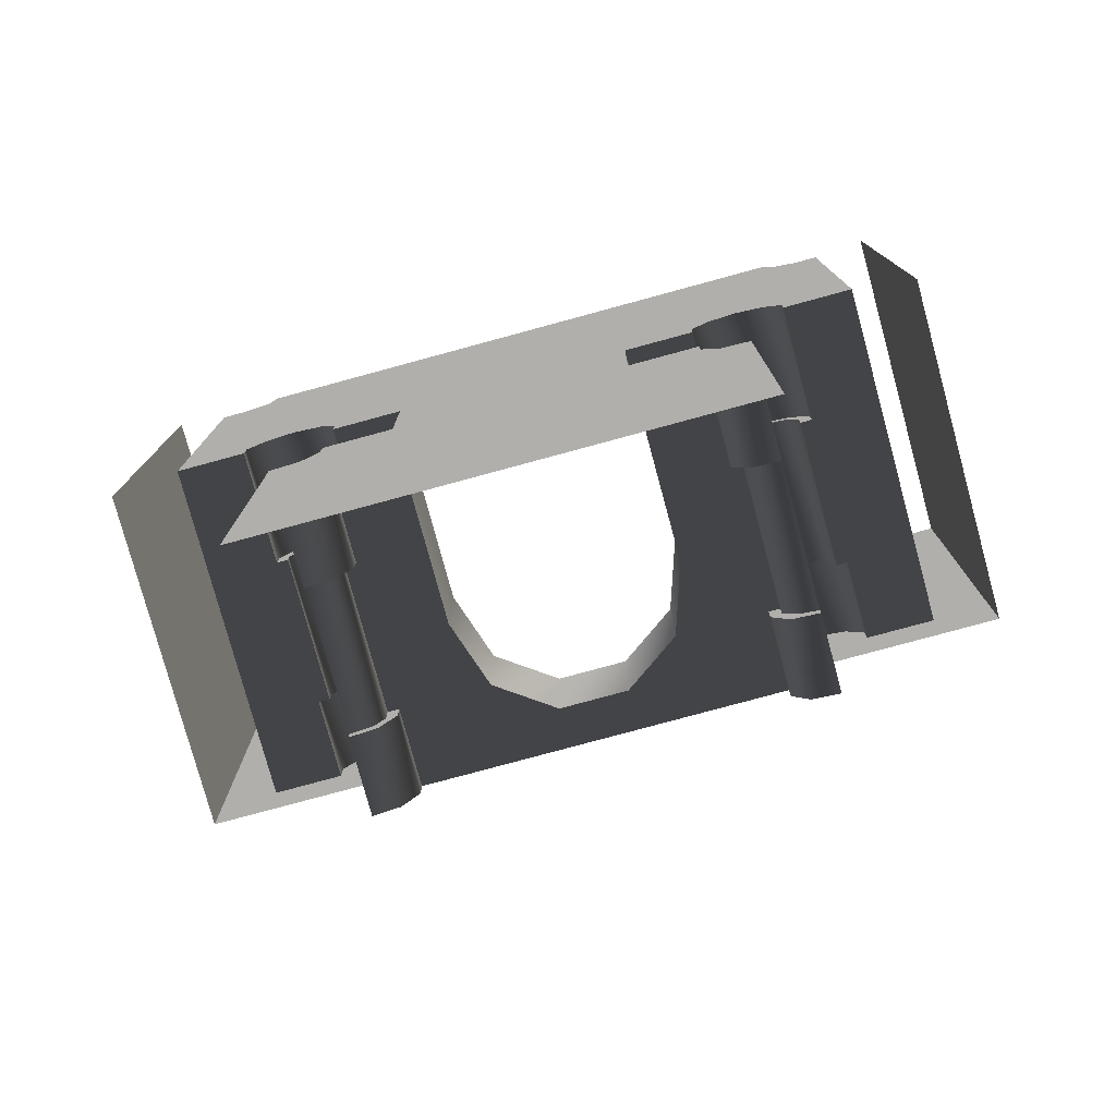
<metadata>
{"format":"obj","ext":"obj","renderer":"f3d","projection":"perspective","resolution":1024,"background":"white","views":[{"elev":-78.2,"azim":-164.8,"up":"+Y"}]}
</metadata>
<code>
o SiegeNode_C:\Users\WaunMan\Desktop\DSAssets\Assets\Terrai\art\terrain\crypt_1\wall\t_cry01_wal_r1a
v -3.5 -0 -1.5
v -3.5 -4 -1.5
v -3.5 -4 1.5
v -3.5 -0 1.5
v 3.5 -4 1.5
v 3.5 -0 -1.5
v 3.5 -0 1.5
v 3.5 -4 -1.5
v 1.8 -4.85 -0.5
v 2 -4.9 -0.5
v 2 -4.9 0.8
v 1.8 -4.85 0.8
v 1.7 -4.7 -0.5
v 1.7 -4.7 0.8
v 1.7 -4.5 -0.5
v 1.7 -4.5 0.8
v -1.7 -4.7 -0.5
v -1.7 -4.5 -0.5
v -1.7 -4.5 0.8
v -1.7 -4.7 0.8
v -1.85 -4.85 -0.5
v -1.85 -4.85 0.8
v -2 -4.9 -0.5
v -2 -4.9 0.8
v -1.85 -3.15 -0.5
v -2 -3.1 -0.5
v -2 -3.1 0.8
v -1.85 -3.15 0.8
v -1.7 -3.35 -0.5
v -1.7 -3.35 0.8
v -1.7 -3.5 -0.5
v -1.7 -3.5 0.8
v 1.7 -3.35 -0.5
v 1.7 -3.5 -0.5
v 1.7 -3.5 0.8
v 1.7 -3.35 0.8
v 1.8 -3.15 -0.5
v 1.8 -3.15 0.8
v 2 -3.1 -0.5
v 2 -3.1 0.8
v 2.15 -3.15 -0.5
v 2 -3.1 -0.5
v 2 -3.1 0.8
v 2.15 -3.15 0.8
v 2.3 -3.35 -0.5
v 2.3 -3.35 0.8
v 2.3 -3.5 -0.5
v 2.3 -3.5 0.8
v -2.3 -3.35 -0.5
v -2.3 -3.5 -0.5
v -2.3 -3.5 0.8
v -2.3 -3.35 0.8
v -2.2 -3.15 -0.5
v -2.2 -3.15 0.8
v -2 -3.1 -0.5
v -2 -3.1 0.8
v -2.65 -0.2 -0.5
v -2.6 -0 -0.5
v -2.6 -0 0.8
v -2.65 -0.2 0.8
v -2.85 -0.3 -0.5
v -2.85 -0.3 0.8
v -3 -0.3 -0.5
v -3 -0.3 0.8
v 3 -0.3 -0.5
v 3 -0.3 0.8
v 2.8 -0.3 0.8
v 2.8 -0.3 -0.5
v 2.65 -0.2 0.8
v 2.65 -0.2 -0.5
v 2.6 -0 0.8
v 2.6 -0 -0.5
v -2 -4.5 1.5
v -1.6 -4.5 1.5
v -2 -4 1.5
v -1.6 -4.7 1.5
v -1.6 -4.5 1.5
v -1.75 -4.95 1.5
v -2 -5 1.5
v 1.6 -4.7 0.8
v 1.6 -4.5 0.8
v 1.7 -4.5 0.8
v 1.7 -4.7 0.8
v 1.75 -4.95 0.8
v 1.8 -4.85 0.8
v 2 -5 0.8
v 2 -4.9 0.8
v 1.75 -4.95 0.8
v 2 -5 0.8
v 2 -5 1.5
v 1.75 -4.95 1.5
v 1.6 -4.7 0.8
v 1.6 -4.7 1.5
v 1.6 -4.5 0.8
v 1.6 -4.5 1.5
v 1.75 -4.95 -0.5
v 2 -5 -0.5
v 2 -4.9 -0.5
v 1.8 -4.85 -0.5
v 1.6 -4.7 -0.5
v 1.7 -4.7 -0.5
v 1.6 -4.5 -0.5
v 1.7 -4.5 -0.5
v 1.75 -4.95 -1.5
v 2 -5 -1.5
v 2 -5 -0.5
v 1.75 -4.95 -0.5
v 1.6 -4.7 -1.5
v 1.6 -4.7 -0.5
v 1.6 -4.5 -1.5
v 1.6 -4.5 -0.5
v -1.75 -4.95 1.5
v -2 -5 1.5
v -2 -5 0.8
v -1.75 -4.95 0.8
v -1.6 -4.7 1.5
v -1.6 -4.7 0.8
v -1.6 -4.5 1.5
v -1.6 -4.5 0.8
v -1.6 -4.7 -0.5
v -1.6 -4.5 -0.5
v -1.7 -4.5 -0.5
v -1.7 -4.7 -0.5
v -1.75 -4.95 -0.5
v -1.85 -4.85 -0.5
v -2 -5 -0.5
v -2 -4.9 -0.5
v -1.6 -4.7 -1.5
v -1.6 -4.5 -1.5
v -1.6 -4.5 -0.5
v -1.6 -4.7 -0.5
v -1.75 -4.95 -1.5
v -1.75 -4.95 -0.5
v -2 -5 -1.5
v -2 -5 -0.5
v -1.6 -3.3 0.8
v -1.6 -3.5 0.8
v -1.7 -3.5 0.8
v -1.7 -3.35 0.8
v -1.75 -3.1 0.8
v -1.85 -3.15 0.8
v -2 -3 0.8
v -2 -3.1 0.8
v -1.6 -3.3 1.5
v -1.6 -3.5 1.5
v -1.6 -3.5 0.8
v -1.6 -3.3 0.8
v -1.75 -3.1 1.5
v -1.75 -3.1 0.8
v -2 -3 1.5
v -2 -3 0.8
v -1.75 -3.1 -0.5
v -2 -3 -0.5
v -2 -3.1 -0.5
v -1.85 -3.15 -0.5
v -1.6 -3.3 -0.5
v -1.7 -3.35 -0.5
v -1.6 -3.5 -0.5
v -1.7 -3.5 -0.5
v -1.75 -3.1 -1.5
v -2 -3 -1.5
v -2 -3 -0.5
v -1.75 -3.1 -0.5
v -1.6 -3.3 -1.5
v -1.6 -3.3 -0.5
v -1.6 -3.5 -1.5
v -1.6 -3.5 -0.5
v 1.6 -3.3 -1.5
v 1.6 -3.5 -1.5
v 1.6 -3.5 -0.5
v 1.6 -3.3 -0.5
v 1.75 -3.1 -1.5
v 1.75 -3.1 -0.5
v 2 -3 -1.5
v 2 -3 -0.5
v 2.3 -3.35 -0.5
v 2.3 -3.5 -0.5
v 2.4 -3.5 -0.5
v 2.4 -3.3 -0.5
v 2.15 -3.15 -0.5
v 2.25 -3.1 -0.5
v 2 -3.1 -0.5
v 2 -3 -0.5
v 2.25 -3.1 -1.5
v 2 -3 -1.5
v 2 -3 -0.5
v 2.25 -3.1 -0.5
v 2.4 -3.3 -1.5
v 2.4 -3.3 -0.5
v 2.4 -3.5 -1.5
v 2.4 -3.5 -0.5
v -2.4 -3.3 0.8
v -2.4 -3.5 0.8
v -2.4 -3.5 1.5
v -2.4 -3.3 1.5
v -2.25 -3.1 0.8
v -2.25 -3.1 1.5
v -2 -3 0.8
v -2 -3 1.5
v -2.4 -3.3 -0.5
v -2.4 -3.5 -0.5
v -2.3 -3.5 -0.5
v -2.3 -3.35 -0.5
v -2.25 -3.1 -0.5
v -2.2 -3.15 -0.5
v -2 -3 -0.5
v -2 -3.1 -0.5
v -2.4 -3.3 -1.5
v -2.4 -3.5 -1.5
v -2.4 -3.5 -0.5
v -2.4 -3.3 -0.5
v -2.25 -3.1 -1.5
v -2.25 -3.1 -0.5
v -2 -3 -1.5
v -2 -3 -0.5
v -2.8 -0.4 1.5
v -3 -0.4 1.5
v -3 -0.4 0.8
v -2.8 -0.4 0.8
v -2.6 -0.25 1.5
v -2.6 -0.25 0.8
v -2.5 -0 1.5
v -2.5 -0 0.8
v -2.6 -0.25 -0.5
v -2.5 -0 -0.5
v -2.6 -0 -0.5
v -2.65 -0.2 -0.5
v -2.8 -0.4 -0.5
v -2.85 -0.3 -0.5
v -3 -0.4 -0.5
v -3 -0.3 -0.5
v -2.6 -0.25 -1.5
v -2.5 -0 -1.5
v -2.5 -0 -0.5
v -2.6 -0.25 -0.5
v -2.8 -0.4 -1.5
v -2.8 -0.4 -0.5
v -3 -0.4 -1.5
v -3 -0.4 -0.5
v 2.55 -0.25 -1.5
v 2.5 -0 -0.5
v 2.5 -0 -1.5
v 2.55 -0.25 -0.5
v 2.8 -0.4 -1.5
v 2.8 -0.4 -0.5
v 3 -0.4 -1.5
v 3 -0.4 -0.5
v -1.75 -3.1 1.5
v -2 -3 1.5
v -2 -3.5 1.5
v -1.6 -3.3 1.5
v -1.6 -3.5 1.5
v -2 -4 1.5
v -2.4 -3.5 1.5
v -3.5 -4 1.5
v -3 -3.5 1.5
v 1.75 -3.1 0.8
v 2 -3 0.8
v 2 -3.1 0.8
v 1.8 -3.15 0.8
v 1.6 -3.3 0.8
v 1.7 -3.35 0.8
v 1.6 -3.5 0.8
v 1.7 -3.5 0.8
v 1.75 -3.1 1.5
v 2 -3 1.5
v 2 -3 0.8
v 1.75 -3.1 0.8
v 1.6 -3.3 1.5
v 1.6 -3.3 0.8
v 1.6 -3.5 1.5
v 1.6 -3.5 0.8
v 1.6 -3.3 -0.5
v 1.6 -3.5 -0.5
v 1.7 -3.5 -0.5
v 1.7 -3.35 -0.5
v 1.75 -3.1 -0.5
v 1.8 -3.15 -0.5
v 2 -3 -0.5
v 2 -3.1 -0.5
v 1.6 -4.7 1.5
v 1.75 -4.95 1.5
v 2 -4.5 1.5
v 1.6 -4.5 1.5
v 2 -4 1.5
v 2 -5 1.5
v 2 -3.5 1.5
v 1.6 -3.3 1.5
v 1.6 -3.5 1.5
v 1.75 -3.1 1.5
v 2 -3 1.5
v 1.6 -3.5 1.5
v 2 -4 1.5
v 3.5 -4 1.5
v 3 -3.5 1.5
v 2.4 -3.5 1.5
v 2 -4 1.5
v 2.25 -3.1 1.5
v 2 -3 1.5
v 2 -3.5 1.5
v 2.4 -3.3 1.5
v 2.4 -3.5 1.5
v -2.25 -3.1 0.8
v -2 -3 0.8
v -2 -3.1 0.8
v -2.2 -3.15 0.8
v -2.4 -3.3 0.8
v -2.3 -3.35 0.8
v -2.4 -3.5 0.8
v -2.3 -3.5 0.8
v -2 -3.5 1.5
v -2.4 -3.3 1.5
v -2.4 -3.5 1.5
v -2.25 -3.1 1.5
v -2 -3 1.5
v -2.8 -0.4 0.8
v -3 -0.4 0.8
v -3 -0.3 0.8
v -2.85 -0.3 0.8
v -2.6 -0.25 0.8
v -2.65 -0.2 0.8
v -2.5 -0 0.8
v -2.6 -0 0.8
v -2.8 -0.4 1.5
v -2.6 -0.25 1.5
v -3 -0.4 1.5
v -3 -0 1.5
v -3.5 -0 1.5
v -2.5 -0 1.5
v 2.65 -0.2 0.8
v 2.5 -0 0.8
v 2.6 -0 0.8
v 2.55 -0.25 0.8
v 2.8 -0.3 0.8
v 2.8 -0.4 0.8
v 3 -0.3 0.8
v 3 -0.4 0.8
v 2.55 -0.25 0.8
v 2.5 -0 1.5
v 2.5 -0 0.8
v 2.55 -0.25 1.5
v 2.8 -0.4 0.8
v 2.8 -0.4 1.5
v 3 -0.4 0.8
v 3 -0.4 1.5
v 2.8 -0.3 -0.5
v 3 -0.4 -0.5
v 3 -0.3 -0.5
v 2.8 -0.4 -0.5
v 2.65 -0.2 -0.5
v 2.55 -0.25 -0.5
v 2.6 -0 -0.5
v 2.5 -0 -0.5
v 2.8 -0.4 1.5
v 3 -0.4 1.5
v 2.55 -0.25 1.5
v 3 -0 1.5
v 2.5 -0 1.5
v 3.5 -0 1.5
v 2 -4 1.5
v -2 -4 1.5
v -1.6 -4.5 1.5
v 1.6 -4.5 1.5
v -2 -4 1.5
v 2 -4 1.5
v 1.6 -3.5 1.5
v -1.6 -3.5 1.5
v 3 -3.5 1.5
v 3.5 -0 1.5
v 3 -0.4 1.5
v 3.5 -4 1.5
v -1.75 -4.95 0.8
v -2 -5 0.8
v -2 -4.9 0.8
v -1.85 -4.85 0.8
v -1.6 -4.7 0.8
v -1.7 -4.7 0.8
v -1.6 -4.5 0.8
v -1.7 -4.5 0.8
v 2.4 -3.3 0.8
v 2.4 -3.5 0.8
v 2.3 -3.5 0.8
v 2.3 -3.35 0.8
v 2.25 -3.1 0.8
v 2.15 -3.15 0.8
v 2 -3 0.8
v 2 -3.1 0.8
v 2.4 -3.3 1.5
v 2.4 -3.5 1.5
v 2.4 -3.5 0.8
v 2.4 -3.3 0.8
v 2.25 -3.1 1.5
v 2.25 -3.1 0.8
v 2 -3 1.5
v 2 -3 0.8
v -3.5 -0 1.5
v -3.5 -4 1.5
v -3 -3.5 1.5
v -3 -0.4 1.5
v -0.3 -3.5 1.15
v 0.3 -3.5 1.15
v 0.3 -4.5 1.15
v -0.3 -4.5 1.15
v 3 -3.5 -0.5
v 3 -0.4 1.5
v 3 -0.4 0.8
v 3 -0.4 -0.5
v 3 -3.5 -1.5
v 3 -0.4 -1.5
v 3 -0.3 -0.5
v 3 -0.3 0.8
v 3 -3.5 -0.5
v 3 -3.5 0.8
v 3 -3.5 1.5
v -3 -3.5 -1.5
v -3 -0.4 -1.5
v -3 -0.4 -0.5
v -3 -3.5 -0.5
v -3 -0.4 0.8
v -3 -0.4 1.5
v -3 -0.3 -0.5
v -3 -0.3 0.8
v -3 -3.5 1.5
v -3 -3.5 0.8
v -3 -3.5 -0.5
v -2.3 -3.5 0.8
v -2.3 -3.5 -0.5
v -2.4 -3.5 -0.5
v -2.4 -3.5 0.8
v -3 -3.5 -0.5
v -3 -3.5 0.8
v 2.3 -3.5 -0.5
v 2.3 -3.5 0.8
v 2.4 -3.5 0.8
v 2.4 -3.5 -0.5
v 3 -3.5 0.8
v 3 -3.5 -0.5
v -3 -3.5 0.8
v -3 -3.5 1.5
v -2.4 -3.5 1.5
v -2.4 -3.5 0.8
v -3 -3.5 -1.5
v -3 -3.5 -0.5
v -2.4 -3.5 -0.5
v -2.4 -3.5 -1.5
v 3 -3.5 1.5
v 3 -3.5 0.8
v 2.4 -3.5 0.8
v 2.4 -3.5 1.5
v 3 -3.5 -0.5
v 3 -3.5 -1.5
v 2.4 -3.5 -1.5
v 2.4 -3.5 -0.5
v 1 -3.5 -1.5
v 1.6 -3.5 -0.5
v 1.6 -3.5 -1.5
v 1 -3.5 0.2
v 1.6 -3.5 0.8
v 1 -3.5 -1.5
v 0.3 -3.5 1.15
v 1.6 -3.5 1.5
v 0.8 -3.5 0.8
v 1 -3.5 0.2
v -1 -3.5 0.2
v -1.6 -3.5 -0.5
v -1.6 -3.5 0.8
v -0.8 -3.5 0.8
v -1.6 -3.5 1.5
v -0.3 -3.5 1.15
v 0.3 -3.5 1.15
v -1 -3.5 0.2
v -1 -3.5 -1.5
v -1.6 -3.5 -1.5
v -0.3 -4.5 1.15
v -1.6 -4.5 1.5
v -0.8 -4.5 0.8
v -1.6 -4.5 0.8
v -1 -4.5 0.2
v -1.6 -4.5 -0.5
v -1 -4.5 -1.5
v -1 -4.5 0.2
v -1 -4.5 -1.5
v -1.6 -4.5 -1.5
v 1 -4.5 0.2
v 1.6 -4.5 -0.5
v 1.6 -4.5 0.8
v 0.8 -4.5 0.8
v 1.6 -4.5 1.5
v 0.3 -4.5 1.15
v -0.3 -4.5 1.15
v 1 -4.5 0.2
v 1 -4.5 -1.5
v 1.6 -4.5 -1.5
v -0.8 -4.5 0.8
v -1 -4.5 0.2
v -1 -3.5 0.2
v -0.8 -3.5 0.8
v -0.3 -4.5 1.15
v -0.8 -4.5 0.8
v -0.8 -3.5 0.8
v -0.3 -3.5 1.15
v 0.8 -4.5 0.8
v 0.3 -4.5 1.15
v 0.3 -3.5 1.15
v 0.8 -3.5 0.8
v 1 -4.5 0.2
v 0.8 -4.5 0.8
v 0.8 -3.5 0.8
v 1 -3.5 0.2
v 1 -4.5 -1.5
v 1 -4.5 0.2
v 1 -3.5 0.2
v 1 -3.5 -1.5
v -1 -4.5 0.2
v -1 -4.5 -1.5
v -1 -3.5 -1.5
v -1 -3.5 0.2
v 1.7 -4.5 -0.5
v 1.7 -4.5 0.8
v 1.6 -4.5 0.8
v 1.6 -4.5 -0.5
v -1.7 -4.5 0.8
v -1.7 -4.5 -0.5
v -1.6 -4.5 -0.5
v -1.6 -4.5 0.8
v -1.7 -3.5 -0.5
v -1.7 -3.5 0.8
v -1.6 -3.5 0.8
v -1.6 -3.5 -0.5
v 1.7 -3.5 0.8
v 1.7 -3.5 -0.5
v 1.6 -3.5 -0.5
v 1.6 -3.5 0.8
v 2 -8 -1.5
v 0 -5.5 -1.5
v 0 -8 -1.5
v 2 -5.5 -1.5
v -2 -8 -1.5
v 0 -8 -1.5
v 0 -5.5 -1.5
v -2 -5.5 -1.5
v -2 -0 -1.5
v 0 -2.5 -1.5
v 0 -0 -1.5
v -2 -2.5 -1.5
v 2 -0 -1.5
v 0 -0 -1.5
v 0 -2.5 -1.5
v 2 -2.5 -1.5
v 2 -5.5 -1.5
v 1.75 -4.95 -1.5
v 0 -5.5 -1.5
v -1 -4.5 -1.5
v -1.6 -4.5 -1.5
v -1.6 -4.7 -1.5
v -1.75 -4.95 -1.5
v -0.75 -4.5 -1.5
v 0 -5.5 -1.5
v 0.75 -4.5 -1.5
v 1 -4.5 -1.5
v 1.6 -4.7 -1.5
v 1.6 -4.5 -1.5
v -2 -5.5 -1.5
v 1 -3.5 -1.5
v 1.6 -3.5 -1.5
v 1.6 -3.3 -1.5
v 1.75 -3.1 -1.5
v 0.75 -3.5 -1.5
v 0 -2.5 -1.5
v -0.75 -3.5 -1.5
v -1.75 -3.1 -1.5
v -1 -3.5 -1.5
v -1.6 -3.3 -1.5
v -1.6 -3.5 -1.5
v 2 -2.5 -1.5
v -2 -2.5 -1.5
v 0 -2.5 -1.5
v 3 -3.5 -1.5
v 2.4 -3.3 -1.5
v 2.4 -3.5 -1.5
v 2.25 -3.1 -1.5
v 2 -2.5 -1.5
v 2 -3 -1.5
v 2 -0 -1.5
v 2.55 -0.25 -1.5
v 2.8 -0.4 -1.5
v 3 -0.4 -1.5
v -0.75 -3.5 -1.5
v -1 -3.5 -1.5
v -1 -4.5 -1.5
v -0.75 -4.5 -1.5
v 0.75 -3.5 -1.5
v 0.75 -4.5 -1.5
v 1 -3.5 -1.5
v 1 -4.5 -1.5
v -3 -3.5 -1.5
v -2.6 -0.25 -1.5
v -2.8 -0.4 -1.5
v -3 -0.4 -1.5
v -2.4 -3.3 -1.5
v -2.25 -3.1 -1.5
v -2.4 -3.5 -1.5
v -2 -2.5 -1.5
v -2 -3 -1.5
v -2 -0 -1.5
v 2 -5 -1.5
v 1.75 -4.95 -1.5
v 2 -5.5 -1.5
v -2 -5 -1.5
v -2 -5.5 -1.5
v -1.75 -4.95 -1.5
v -2 -3 -1.5
v -1.75 -3.1 -1.5
v -2 -2.5 -1.5
v 2 -3 -1.5
v 2 -2.5 -1.5
v 1.75 -3.1 -1.5
v -2.5 -0 -1.5
v -2.6 -0.25 -1.5
v -2 -0 -1.5
v 2.5 -0 -1.5
v 2 -0 -1.5
v 2.55 -0.25 -1.5
g SnoMaterialGroup_0
f 1 2 3
f 3 4 1
f 5 6 7
f 6 5 8
g SnoMaterialGroup_1
f 9 10 11
f 9 11 12
f 13 9 12
f 13 12 14
f 15 13 14
f 15 14 16
f 17 18 19
f 17 19 20
f 21 17 20
f 21 20 22
f 23 21 22
f 23 22 24
f 25 26 27
f 25 27 28
f 29 25 28
f 29 28 30
f 31 29 30
f 31 30 32
f 33 34 35
f 33 35 36
f 37 33 36
f 37 36 38
f 39 37 38
f 39 38 40
f 41 42 43
f 41 43 44
f 45 41 44
f 45 44 46
f 47 45 46
f 47 46 48
f 49 50 51
f 49 51 52
f 53 49 52
f 53 52 54
f 55 53 54
f 55 54 56
f 57 58 59
f 57 59 60
f 61 57 60
f 61 60 62
f 63 61 62
f 63 62 64
f 65 66 67
f 65 67 68
f 68 67 69
f 68 69 70
f 70 69 71
f 70 71 72
g SnoMaterialGroup_2
f 73 74 75
f 73 76 77
f 73 78 76
f 78 73 79
f 80 81 82
f 82 83 80
f 84 80 83
f 83 85 84
f 86 84 85
f 85 87 86
f 88 89 90
f 90 91 88
f 92 88 91
f 91 93 92
f 94 92 93
f 93 95 94
f 96 97 98
f 98 99 96
f 100 96 99
f 99 101 100
f 102 100 101
f 101 103 102
f 104 105 106
f 106 107 104
f 108 104 107
f 107 109 108
f 110 108 109
f 109 111 110
f 112 113 114
f 114 115 112
f 116 112 115
f 115 117 116
f 118 116 117
f 117 119 118
f 120 121 122
f 122 123 120
f 124 120 123
f 123 125 124
f 126 124 125
f 125 127 126
f 128 129 130
f 130 131 128
f 132 128 131
f 131 133 132
f 134 132 133
f 133 135 134
f 136 137 138
f 138 139 136
f 140 136 139
f 139 141 140
f 142 140 141
f 141 143 142
f 144 145 146
f 146 147 144
f 148 144 147
f 147 149 148
f 150 148 149
f 149 151 150
f 152 153 154
f 154 155 152
f 156 152 155
f 155 157 156
f 158 156 157
f 157 159 158
f 160 161 162
f 162 163 160
f 164 160 163
f 163 165 164
f 166 164 165
f 165 167 166
f 168 169 170
f 170 171 168
f 172 168 171
f 171 173 172
f 174 172 173
f 173 175 174
f 176 177 178
f 178 179 176
f 180 176 179
f 179 181 180
f 182 180 181
f 181 183 182
f 184 185 186
f 186 187 184
f 188 184 187
f 187 189 188
f 190 188 189
f 189 191 190
f 192 193 194
f 194 195 192
f 196 192 195
f 195 197 196
f 198 196 197
f 197 199 198
f 200 201 202
f 202 203 200
f 204 200 203
f 203 205 204
f 206 204 205
f 205 207 206
f 208 209 210
f 210 211 208
f 212 208 211
f 211 213 212
f 214 212 213
f 213 215 214
f 216 217 218
f 218 219 216
f 220 216 219
f 219 221 220
f 222 220 221
f 221 223 222
f 224 225 226
f 226 227 224
f 228 224 227
f 227 229 228
f 230 228 229
f 229 231 230
f 232 233 234
f 234 235 232
f 236 232 235
f 235 237 236
f 238 236 237
f 237 239 238
f 240 241 242
f 241 240 243
f 244 243 240
f 243 244 245
f 246 245 244
f 245 246 247
f 248 249 250
f 251 248 250
f 250 252 251
f 252 250 253
f 253 250 254
f 255 254 256
f 254 255 253
f 257 258 259
f 259 260 257
f 261 257 260
f 260 262 261
f 263 261 262
f 262 264 263
f 265 266 267
f 267 268 265
f 269 265 268
f 268 270 269
f 271 269 270
f 270 272 271
f 273 274 275
f 275 276 273
f 277 273 276
f 276 278 277
f 279 277 278
f 278 280 279
f 281 282 283
f 283 284 281
f 284 283 285
f 282 286 283
f 287 288 289
f 287 290 288
f 290 287 291
f 287 292 293
f 294 295 296
f 296 297 294
f 297 296 287
f 298 299 300
f 301 298 300
f 300 302 301
f 303 304 305
f 305 306 303
f 307 303 306
f 306 308 307
f 309 307 308
f 308 310 309
f 311 312 313
f 311 314 312
f 314 311 315
f 316 317 318
f 318 319 316
f 320 316 319
f 319 321 320
f 322 320 321
f 321 323 322
f 324 325 326
f 327 326 325
f 326 327 328
f 325 329 327
f 330 331 332
f 331 330 333
f 334 333 330
f 333 334 335
f 336 335 334
f 335 336 337
f 338 339 340
f 339 338 341
f 342 341 338
f 341 342 343
f 344 343 342
f 343 344 345
f 346 347 348
f 347 346 349
f 350 349 346
f 349 350 351
f 352 351 350
f 351 352 353
f 354 355 356
f 357 356 355
f 356 357 358
f 355 359 357
f 360 361 362
f 362 363 360
f 364 365 366
f 366 367 364
f 368 369 370
f 369 368 371
f 372 373 374
f 374 375 372
f 376 372 375
f 375 377 376
f 378 376 377
f 377 379 378
f 380 381 382
f 382 383 380
f 384 380 383
f 383 385 384
f 386 384 385
f 385 387 386
f 388 389 390
f 390 391 388
f 392 388 391
f 391 393 392
f 394 392 393
f 393 395 394
f 396 397 398
f 398 399 396
g SnoMaterialGroup_3
f 400 401 402
f 402 403 400
f 404 405 406
f 404 406 407
f 404 407 408
f 408 407 409
f 410 406 411
f 406 410 407
f 405 412 413
f 405 413 414
f 415 416 417
f 418 415 417
f 418 417 419
f 418 419 420
f 421 422 419
f 419 417 421
f 420 423 424
f 420 424 425
f 426 427 428
f 428 429 426
f 429 428 430
f 430 431 429
f 432 433 434
f 434 435 432
f 435 434 436
f 436 437 435
f 438 439 440
f 440 441 438
f 442 443 444
f 444 445 442
f 446 447 448
f 448 449 446
f 450 451 452
f 452 453 450
g SnoMaterialGroup_4
f 454 455 456
f 455 457 458
f 455 459 457
f 460 461 462
f 458 462 461
f 458 463 462
f 464 465 466
f 464 466 467
f 468 467 466
f 468 469 467
f 468 461 469
f 469 461 470
f 471 472 465
f 465 472 473
f 474 475 476
f 477 476 475
f 477 478 476
f 479 480 481
f 479 481 477
f 482 479 483
f 484 485 486
f 484 486 487
f 488 487 486
f 488 489 487
f 488 475 489
f 489 475 490
f 491 492 485
f 485 492 493
f 494 495 496
f 496 497 494
f 498 499 500
f 500 501 498
f 502 503 504
f 504 505 502
f 506 507 508
f 508 509 506
f 510 511 512
f 512 513 510
f 514 515 516
f 516 517 514
f 518 519 520
f 520 521 518
f 522 523 524
f 524 525 522
f 526 527 528
f 528 529 526
f 530 531 532
f 532 533 530
g SnoMaterialGroup_5
f 534 535 536
f 535 534 537
f 538 539 540
f 540 541 538
f 542 543 544
f 543 542 545
f 546 547 548
f 548 549 546
g SnoMaterialGroup_6
f 550 551 552
f 553 554 555
f 556 553 555
f 553 556 557
f 558 557 556
f 557 558 559
f 559 558 551
f 560 559 551
f 560 551 561
f 560 561 562
f 558 556 563
f 564 565 566
f 567 564 566
f 564 567 568
f 569 568 567
f 568 569 570
f 570 569 571
f 572 570 571
f 572 571 573
f 572 573 574
f 569 567 575
f 576 571 577
f 578 579 580
f 578 581 579
f 581 578 582
f 581 582 583
f 584 582 585
f 578 585 582
f 578 586 585
f 578 587 586
f 588 589 590
f 591 588 590
f 591 592 588
f 592 591 593
f 592 593 594
f 593 595 594
f 596 597 598
f 596 598 599
f 596 600 601
f 596 602 600
f 603 597 596
f 596 601 603
f 601 604 603
f 597 603 605
f 606 607 608
f 609 610 611
f 612 613 614
f 615 616 617
f 618 619 620
f 621 622 623

</code>
